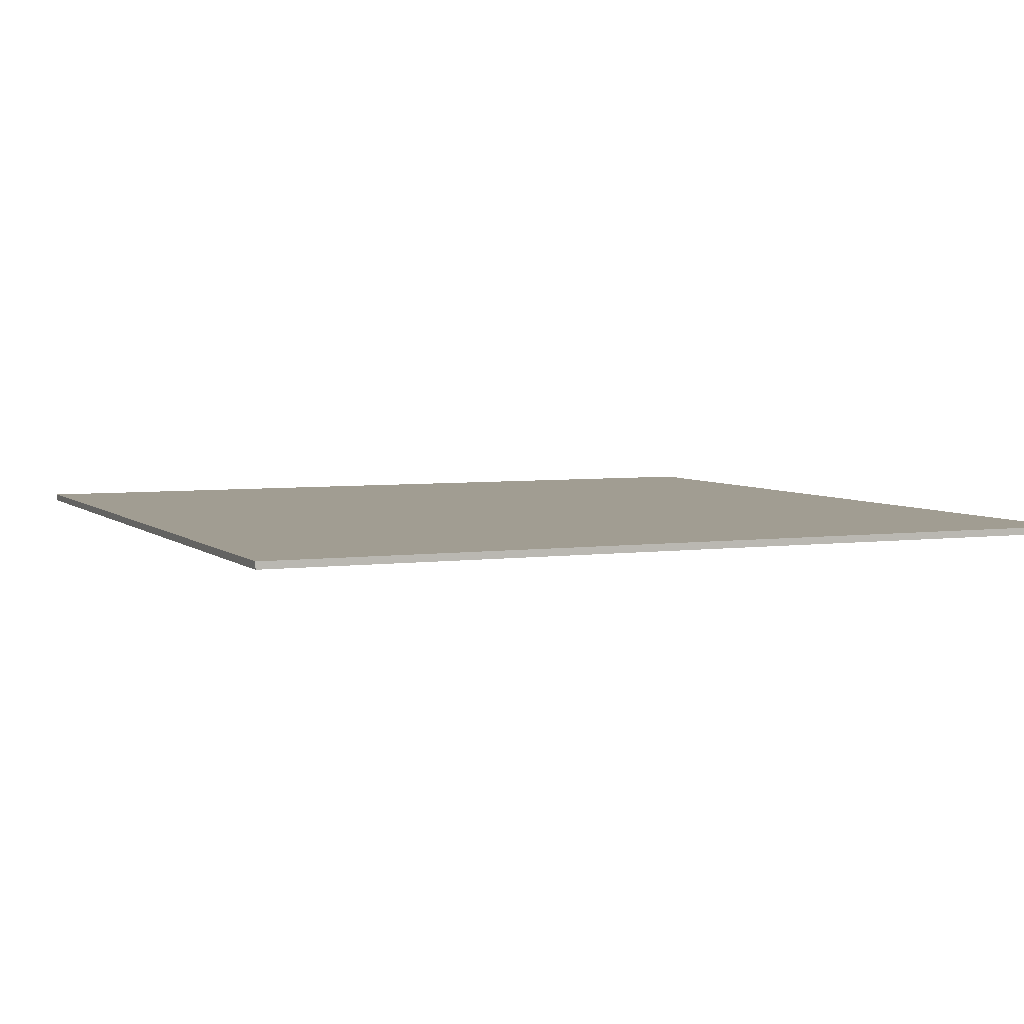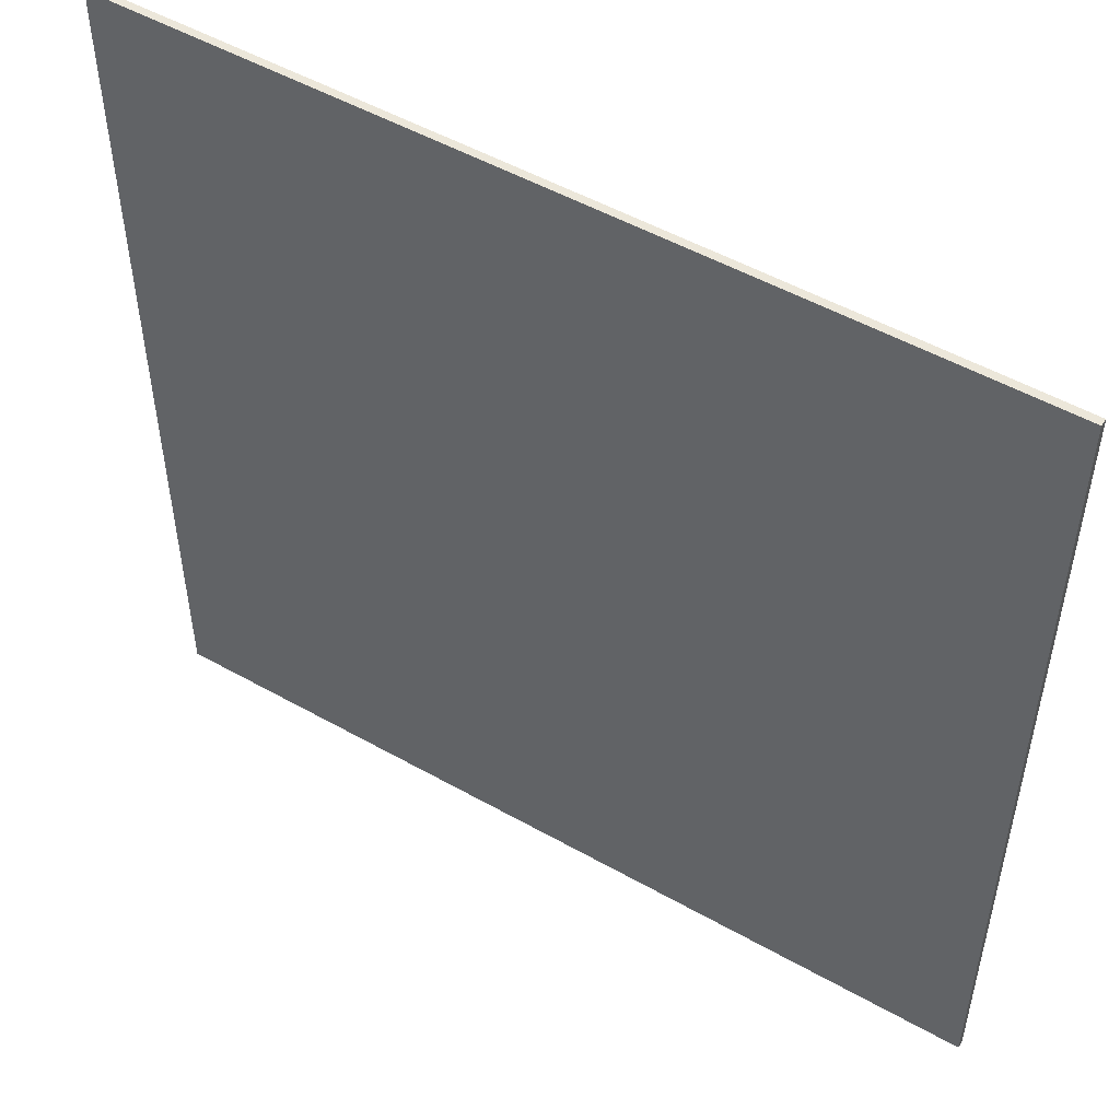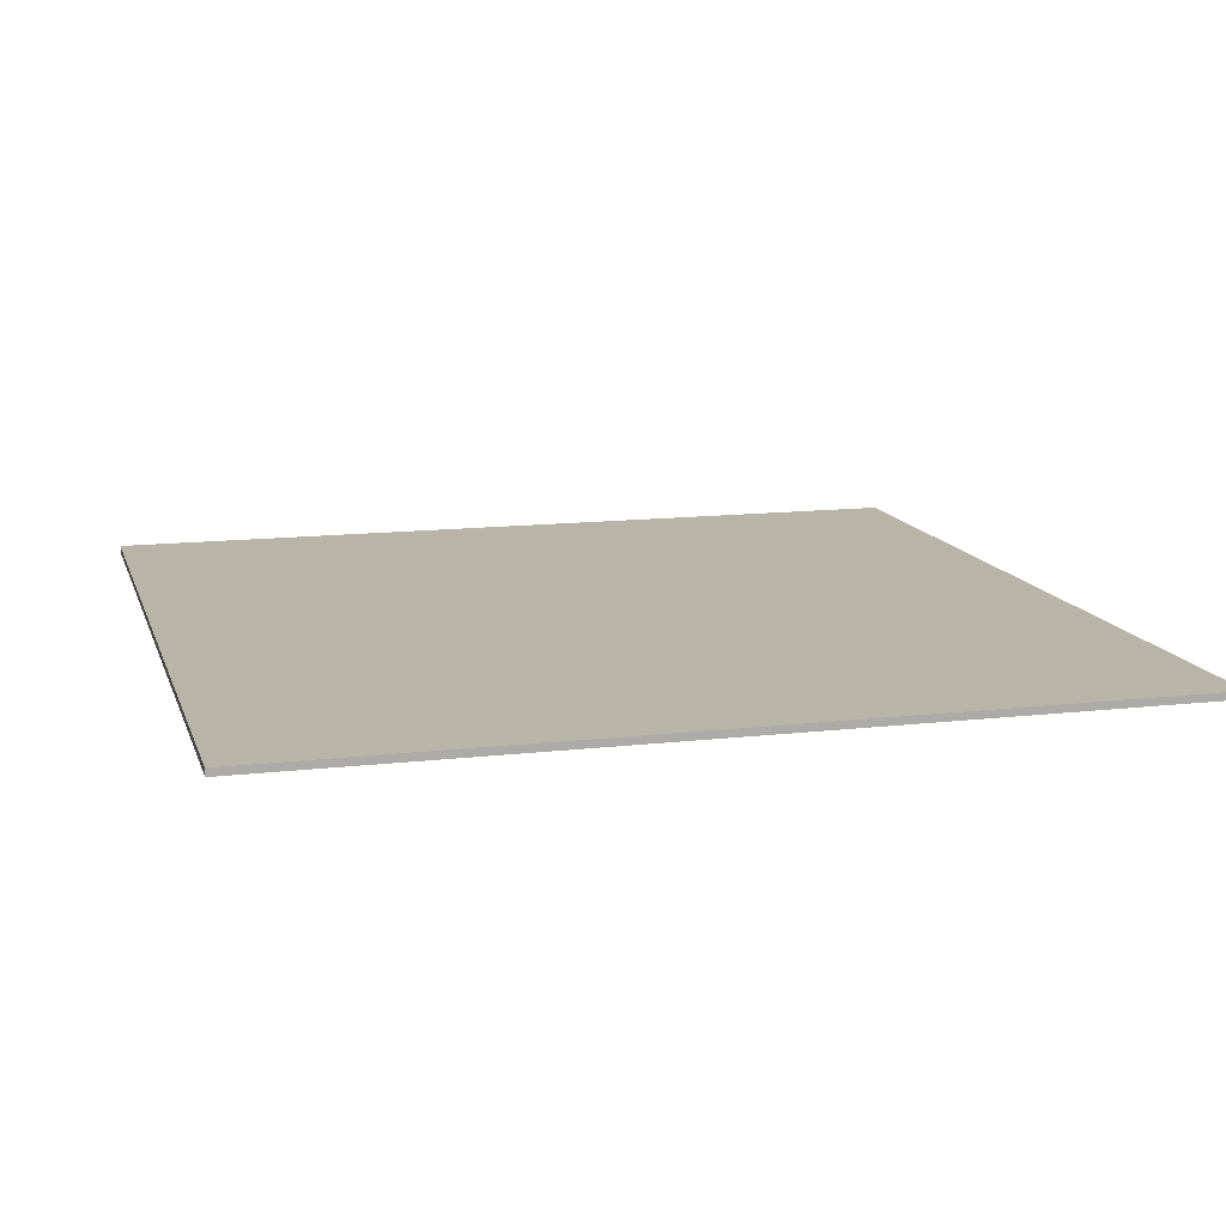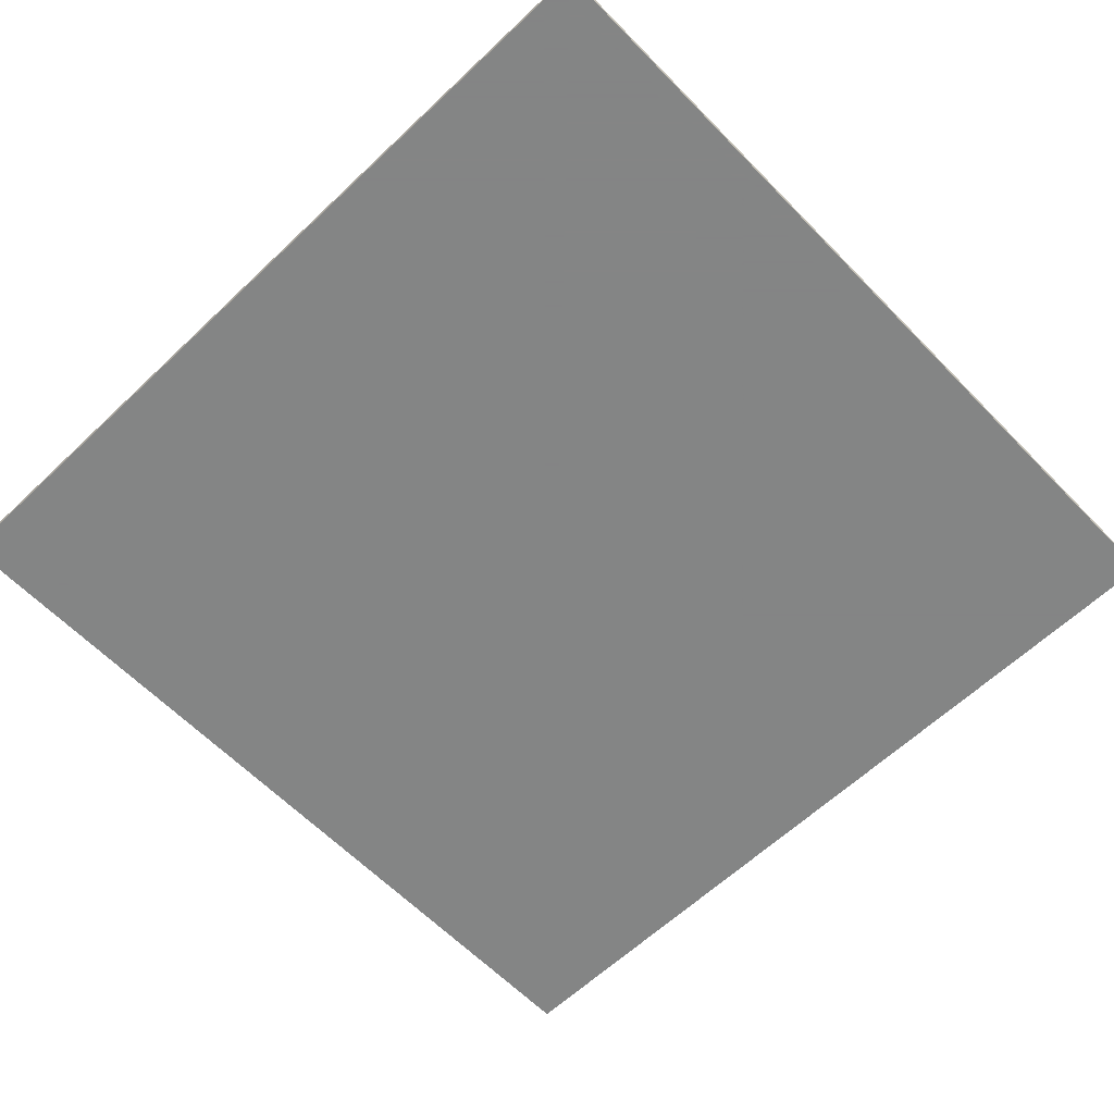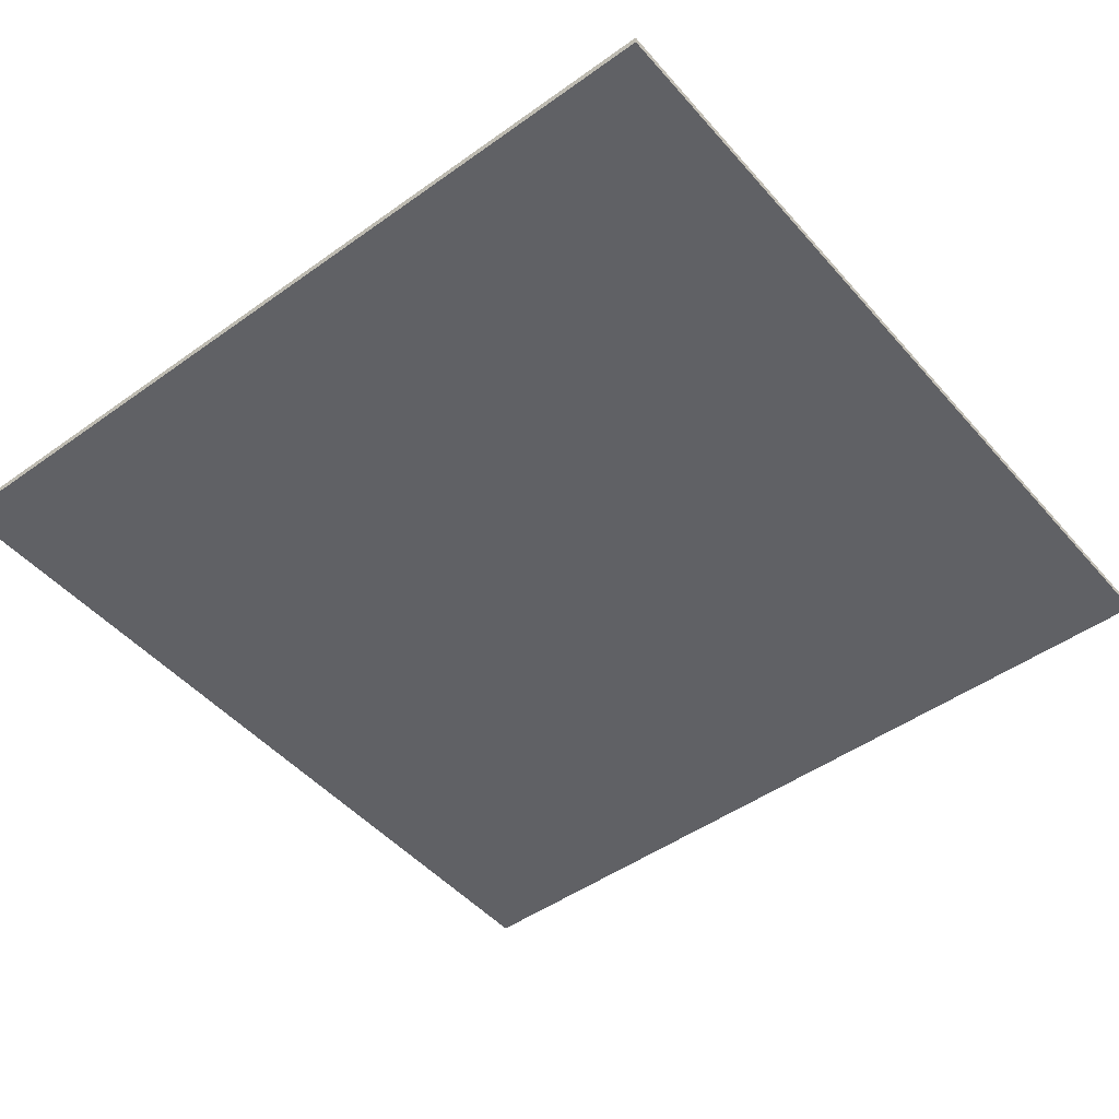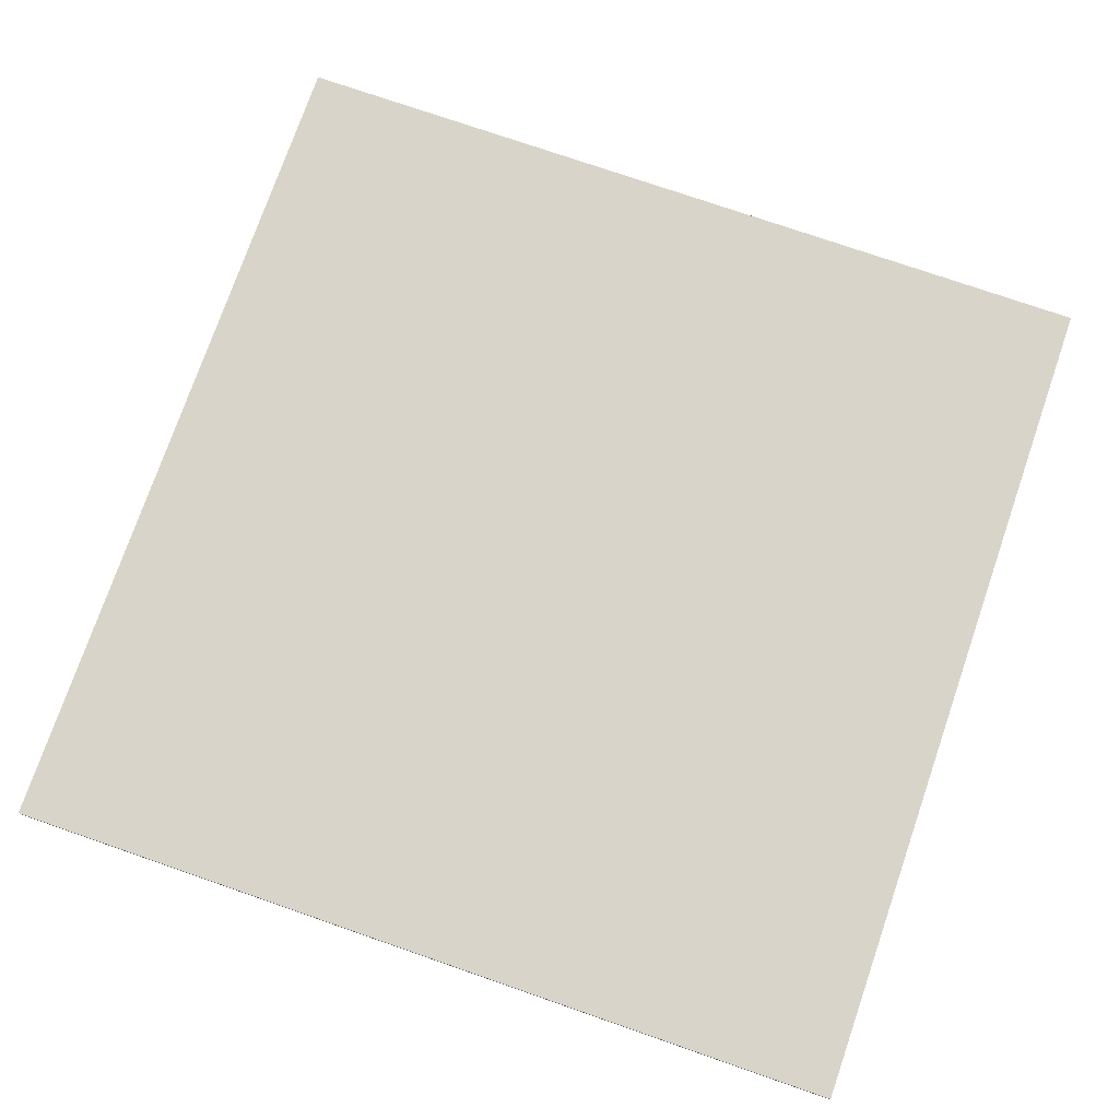
<metadata>
{"format":"obj","ext":"obj","renderer":"f3d","projection":"perspective","resolution":1024,"background":"white","views":[{"elev":4.7,"azim":66.4,"up":"+Z"},{"elev":51.4,"azim":31.5,"up":"+Y"},{"elev":13.0,"azim":-105.1,"up":"+Z"},{"elev":-61.6,"azim":-46.1,"up":"+Z"},{"elev":-47.8,"azim":-51.2,"up":"+Z"},{"elev":75.6,"azim":-70.9,"up":"+Z"}]}
</metadata>
<code>
o Object.1
v -20 -20 0.3378
v 20 -20 0.3378
v -20 20 0.3378
v 20 20 0
v -20 -20 0
v -20 20 0
v 20 -20 0
v 20 20 0.3378
f 1 2 3
f 5 1 3
f 5 3 6
f 4 5 6
f 8 4 6
f 7 4 8
f 8 2 7
f 5 7 2
f 5 4 7
f 6 3 8
f 8 3 2
f 2 1 5

</code>
